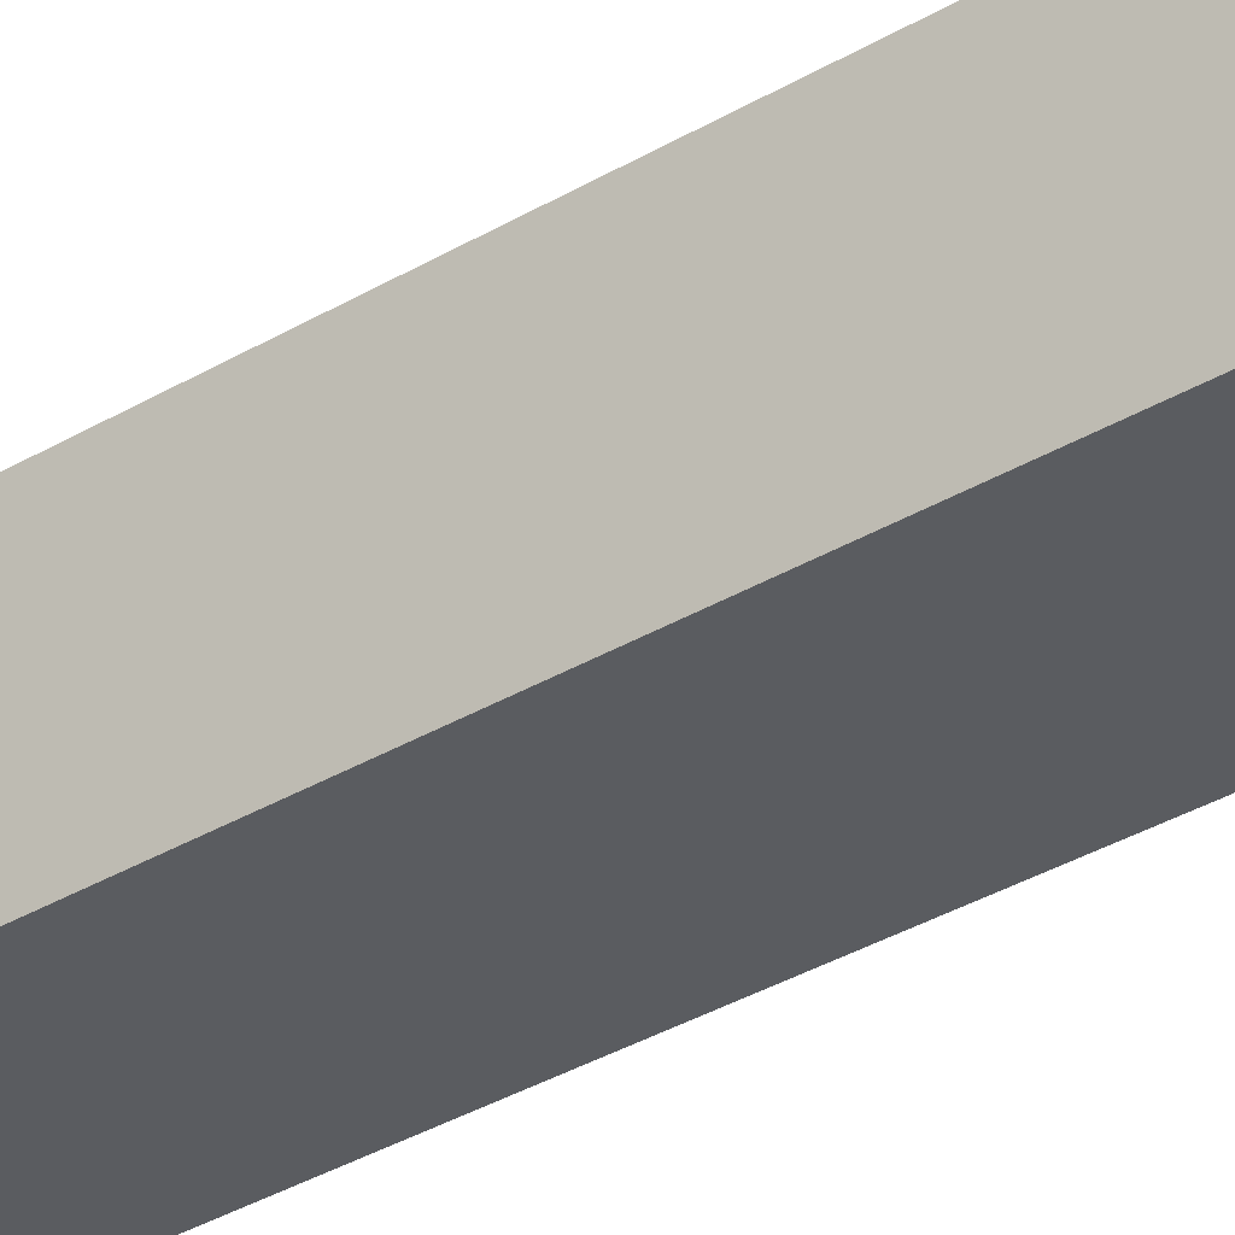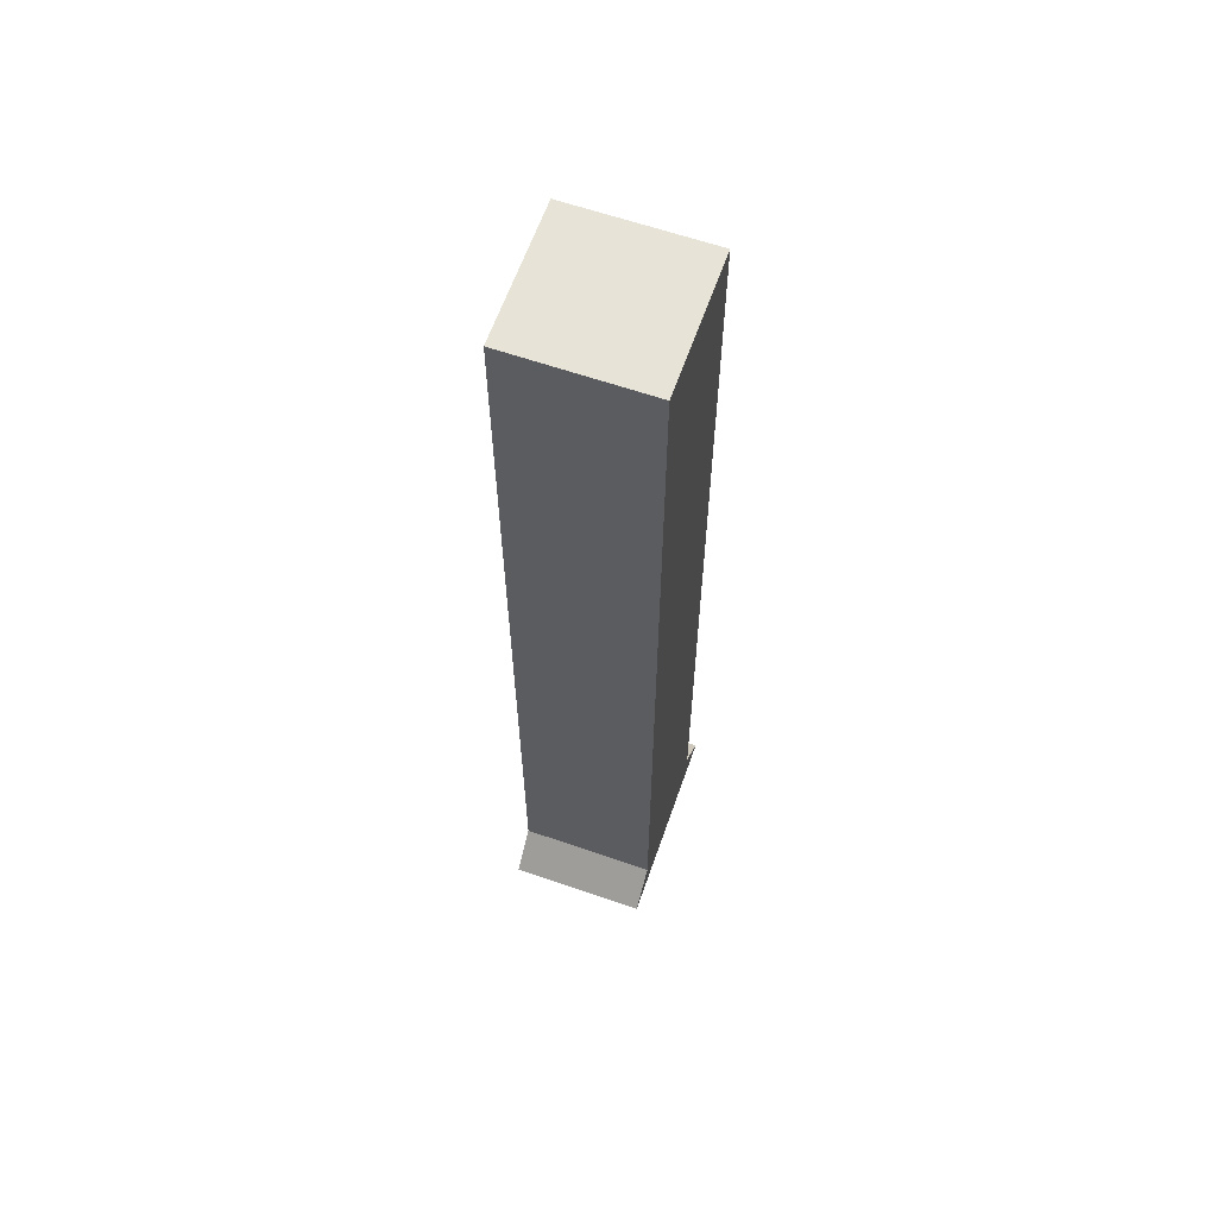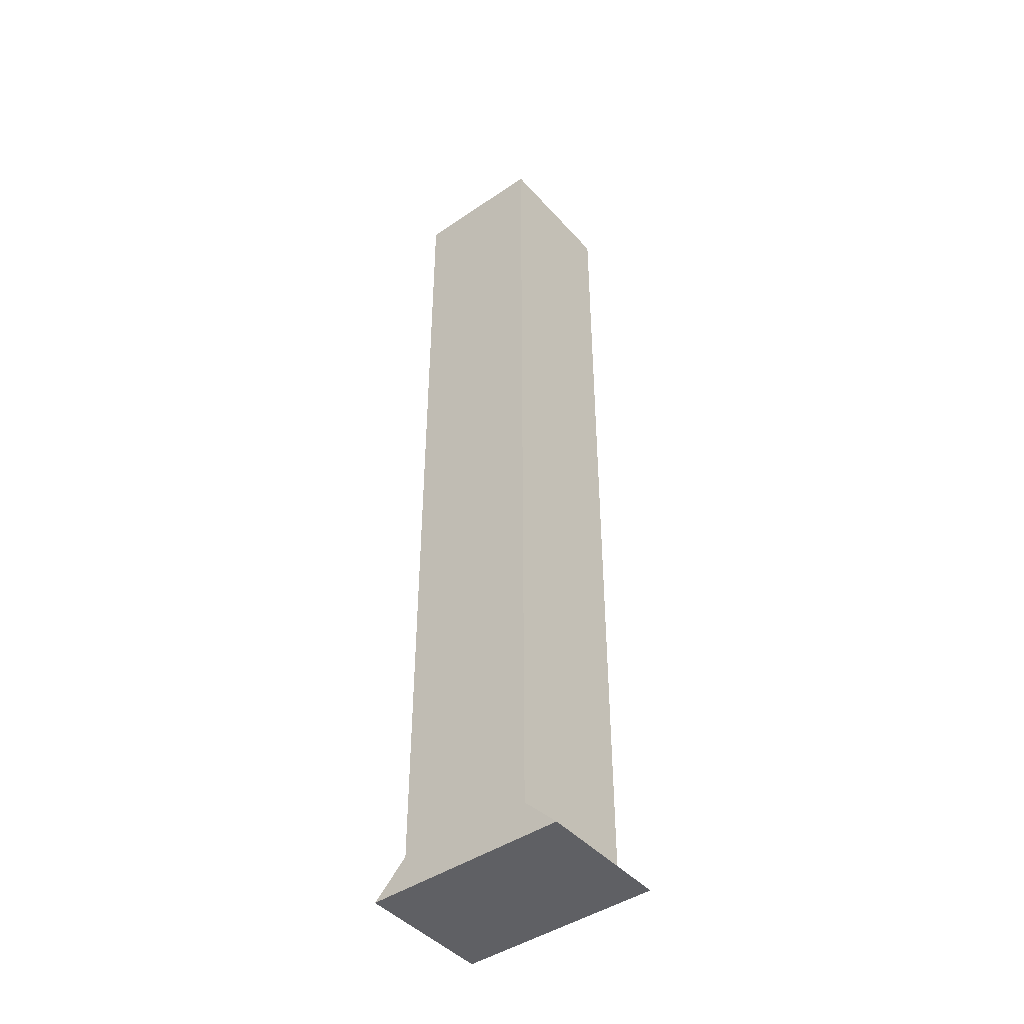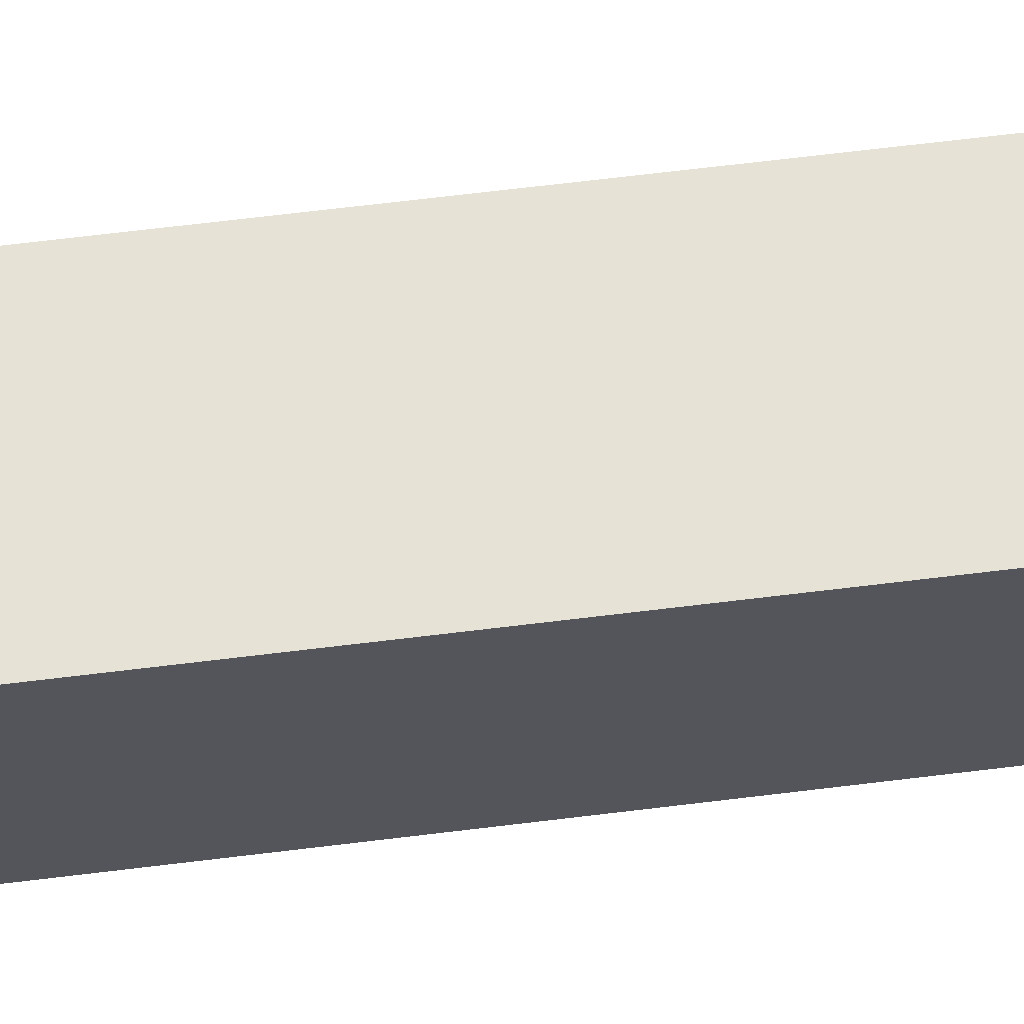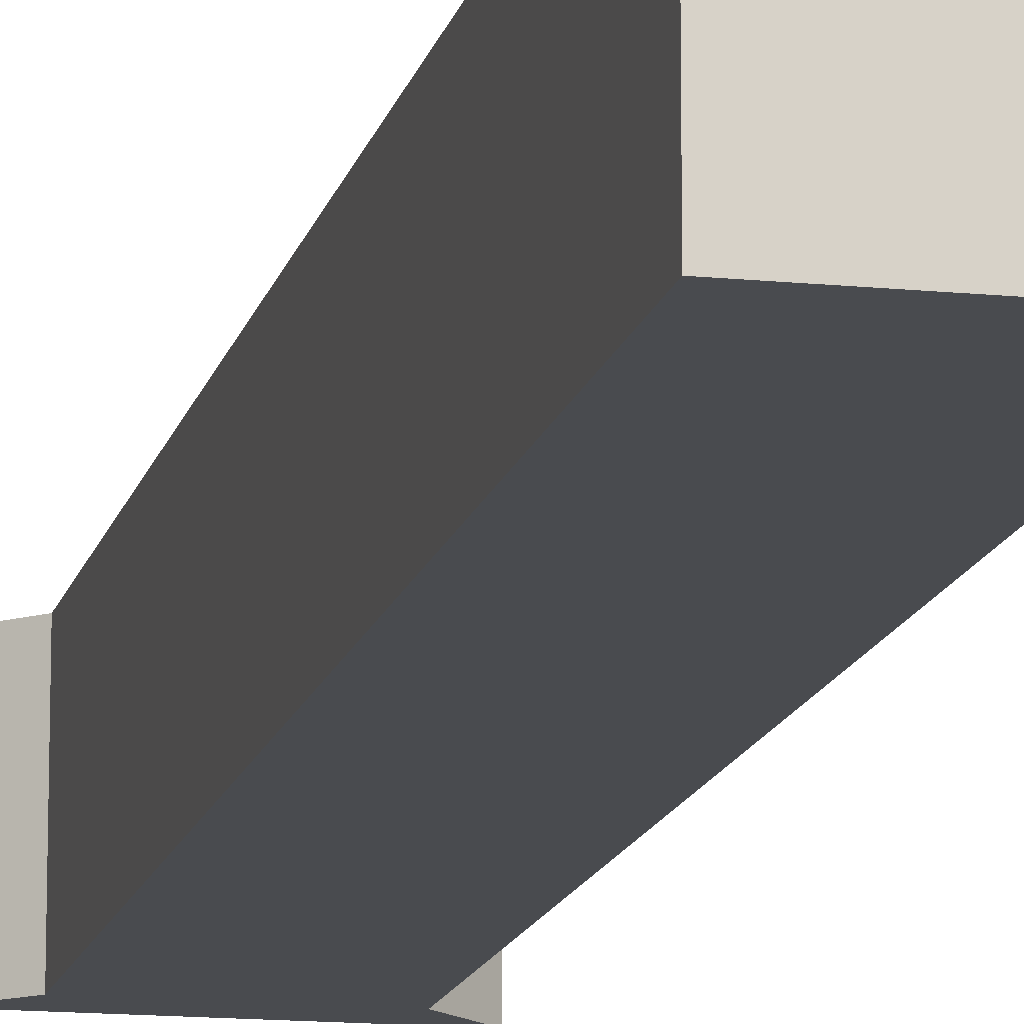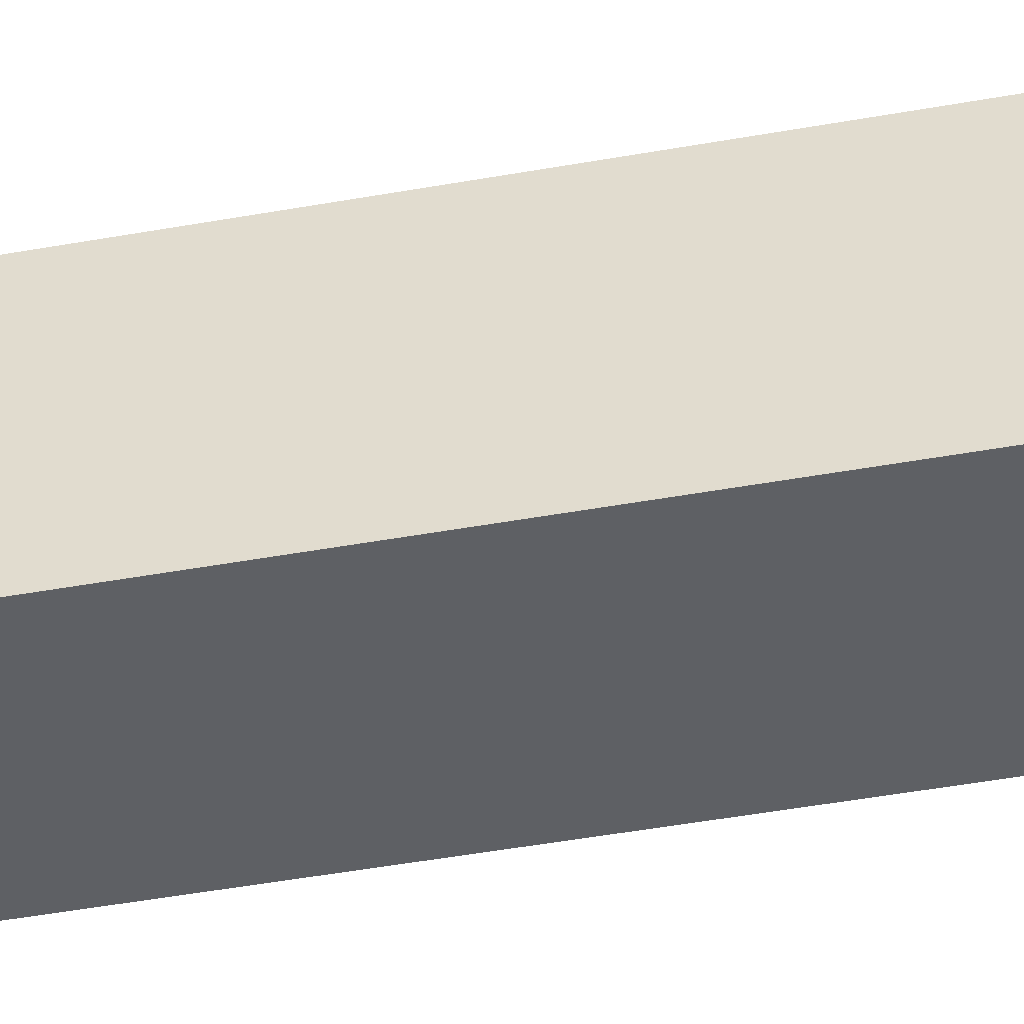
<metadata>
{"format":"obj","ext":"obj","renderer":"f3d","projection":"perspective","resolution":1024,"background":"white","views":[{"elev":-34.4,"azim":128.8,"up":"+Z"},{"elev":62.6,"azim":-70.7,"up":"+Y"},{"elev":-44.2,"azim":-141.5,"up":"+Y"},{"elev":63.7,"azim":-97.2,"up":"+Z"},{"elev":-14.1,"azim":167.5,"up":"+Z"},{"elev":-42.9,"azim":-77.6,"up":"+Z"}]}
</metadata>
<code>
g pb_Mesh400340
v 6.375 7.75 0
v 5.375 7.75 0
v 6.375 7.75 -1
v 5.375 7.75 -1
v 6.375 1 0
v 5.375 1 0
v 6.375 7.75 0
v 5.375 7.75 0
v 5.375 1 0
v 5.375 1 -1
v 5.375 7.75 0
v 5.375 7.75 -1
v 5.375 1 -1
v 6.375 1 -1
v 5.375 7.75 -1
v 6.375 7.75 -1
v 6.375 1 -1
v 6.375 1 0
v 6.375 7.75 -1
v 6.375 7.75 0
v 6.625 0.75 -1
v 5.125 0.75 -1
v 6.625 0.75 0
v 5.125 0.75 0
v 6.625 0.75 -1
v 5.125 0.75 -1
v 6.375 1 0
v 6.375 1 -1
v 6.625 0.75 0
v 6.625 0.75 -1
v 5.375 1 -1
v 5.375 1 0
v 5.125 0.75 -1
v 5.125 0.75 0
v 5.125 0.75 0
v 6.625 0.75 0
g pb_Mesh400340_0
f 3 2 1
f 3 4 2
g pb_Mesh400340_1
f 7 6 5
f 7 8 6
f 11 10 9
f 11 12 10
f 15 14 13
f 15 16 14
f 19 18 17
f 19 20 18
f 23 22 21
f 23 24 22
f 25 13 14
f 25 26 13
f 29 28 27
f 29 30 28
f 33 32 31
f 33 34 32
f 35 5 6
f 35 36 5

</code>
